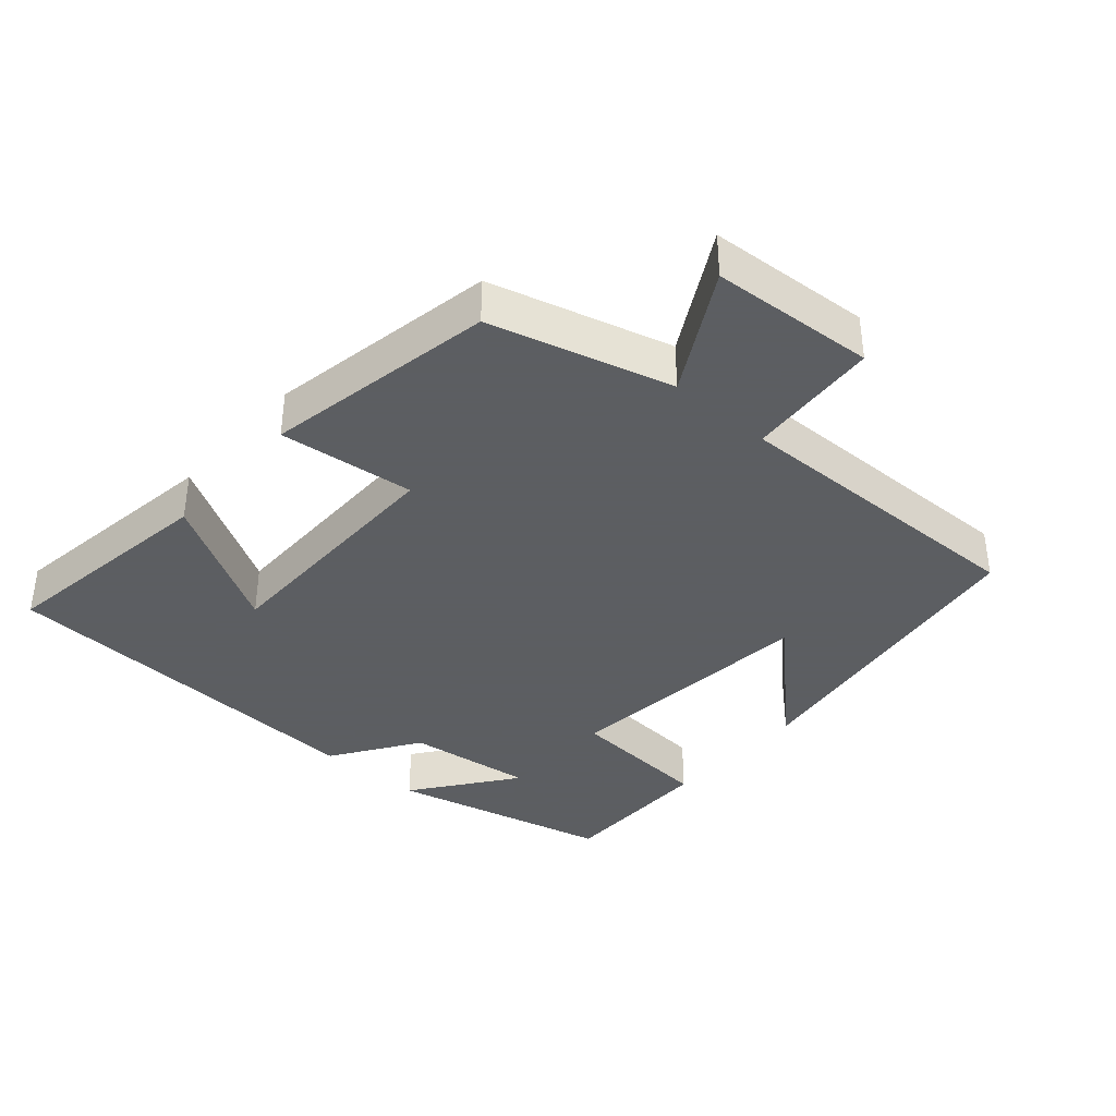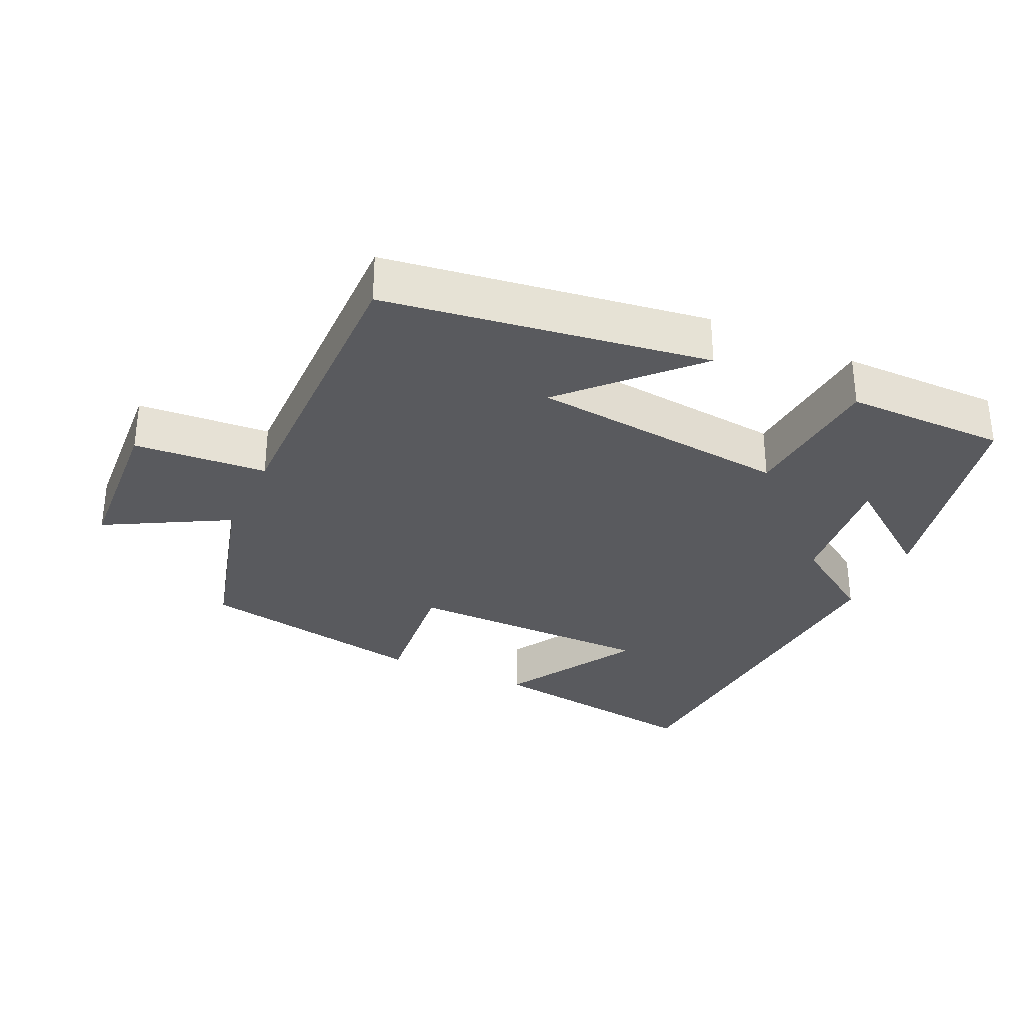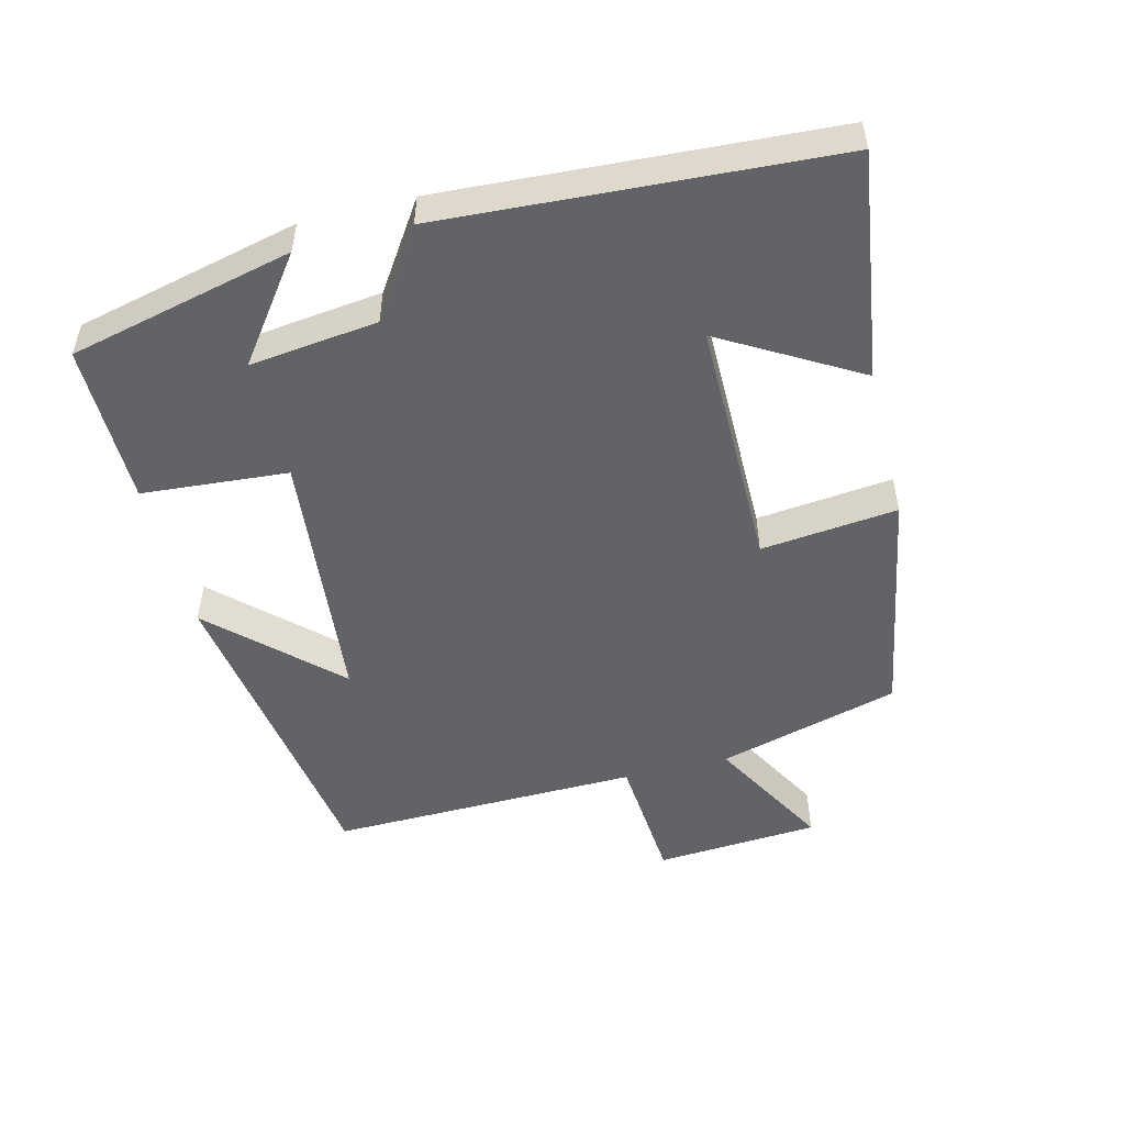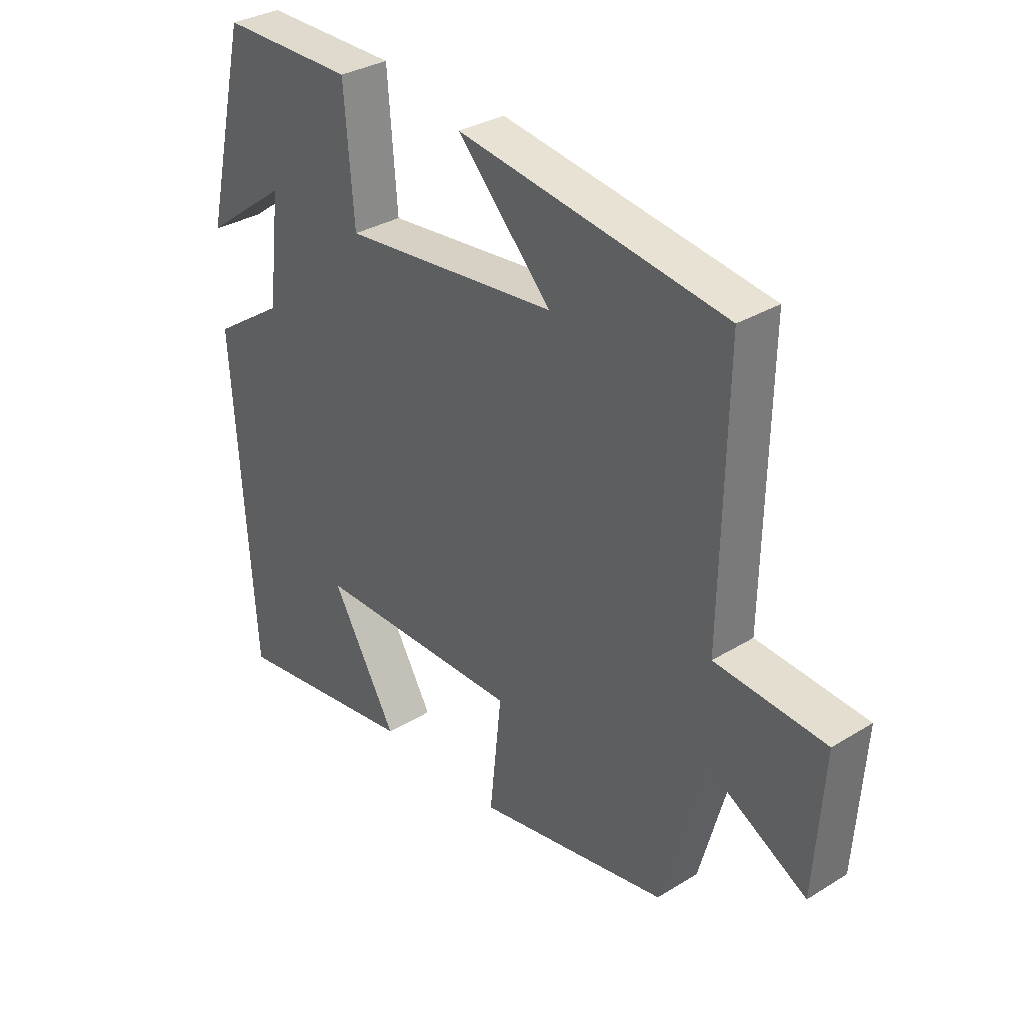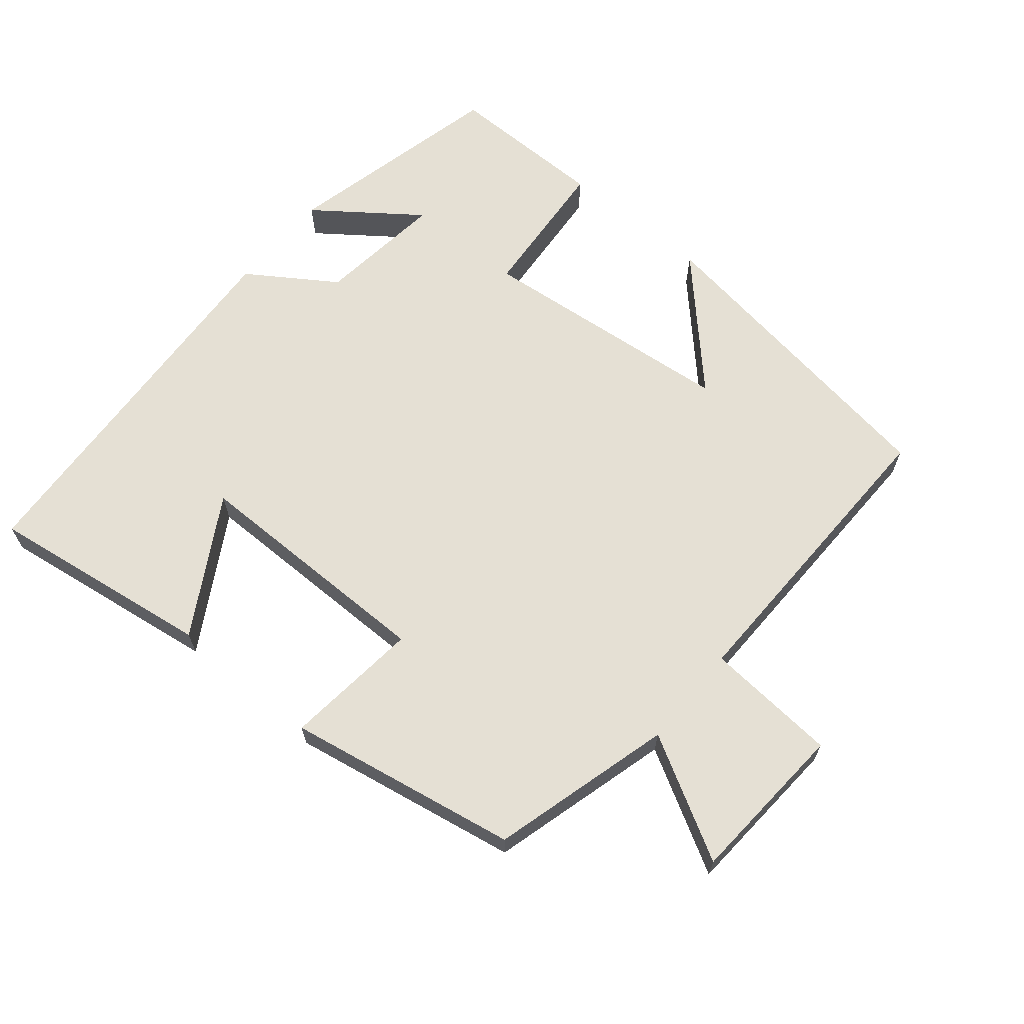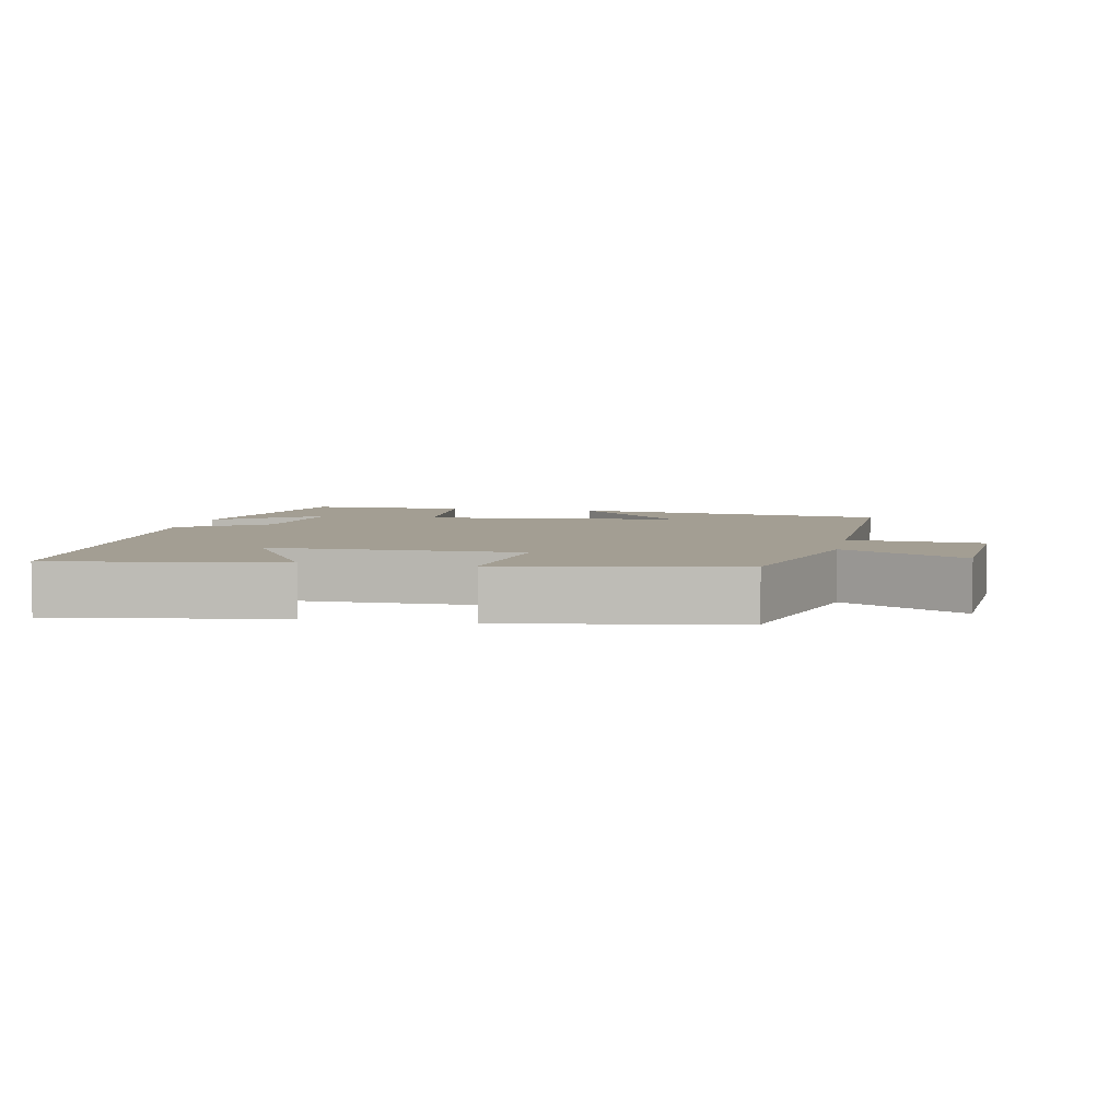
<metadata>
{"format":"obj","ext":"obj","renderer":"f3d","projection":"perspective","resolution":1024,"background":"white","views":[{"elev":-37.4,"azim":-131.2,"up":"+Y"},{"elev":-31.5,"azim":-25.1,"up":"+Y"},{"elev":-50.9,"azim":104.2,"up":"+Y"},{"elev":32.4,"azim":-130.5,"up":"+Z"},{"elev":65.3,"azim":-140.3,"up":"+Y"},{"elev":5.2,"azim":-168.5,"up":"+Y"}]}
</metadata>
<code>
v 0.424 0.07 0.501
v 0.5 0.07 0.176
v 0.352 0.07 0.286
v 0.374 0.07 0.1
v 0.5 0.07 0.016
v 0.465 0.07 -0.547
v 0.136 0.07 -0.5
v 0.251 0.07 -0.302
v -0.113 0.07 -0.302
v -0.092 0.07 -0.5
v -0.428 0.07 -0.439
v -0.5 0.07 -0.175
v -0.677 0.07 -0.274
v -0.693 0.07 -0.036
v -0.5 0.07 -0.021
v -0.508 0.07 0.43
v -0.04 0.07 0.5
v -0.205 0.07 0.326
v 0.173 0.07 0.288
v 0.19 0.07 0.5
v 0.424 0 0.501
v 0.5 0 0.176
v 0.352 0 0.286
v 0.374 0 0.1
v 0.5 0 0.016
v 0.465 0 -0.547
v 0.136 0 -0.5
v 0.251 0 -0.302
v -0.113 0 -0.302
v -0.092 0 -0.5
v -0.428 0 -0.439
v -0.5 0 -0.175
v -0.677 0 -0.274
v -0.693 0 -0.036
v -0.5 0 -0.021
v -0.508 0 0.43
v -0.04 0 0.5
v -0.205 0 0.326
v 0.173 0 0.288
v 0.19 0 0.5
f 19 20 1
f 16 17 18
f 15 16 18
f 15 18 19
f 12 13 14 15
f 12 15 19
f 9 10 11 12
f 8 9 12 19
f 5 6 7 8
f 4 5 8
f 3 4 8 19
f 1 2 3
f 1 3 19
f 21 40 39
f 38 37 36
f 38 36 35
f 39 38 35
f 35 34 33 32
f 39 35 32
f 32 31 30 29
f 39 32 29 28
f 28 27 26 25
f 28 25 24
f 39 28 24 23
f 23 22 21
f 39 23 21
f 1 21 22 2
f 2 22 23 3
f 3 23 24 4
f 4 24 25 5
f 5 25 26 6
f 6 26 27 7
f 7 27 28 8
f 8 28 29 9
f 9 29 30 10
f 10 30 31 11
f 11 31 32 12
f 12 32 33 13
f 13 33 34 14
f 14 34 35 15
f 15 35 36 16
f 16 36 37 17
f 17 37 38 18
f 18 38 39 19
f 19 39 40 20
f 20 40 21 1

</code>
